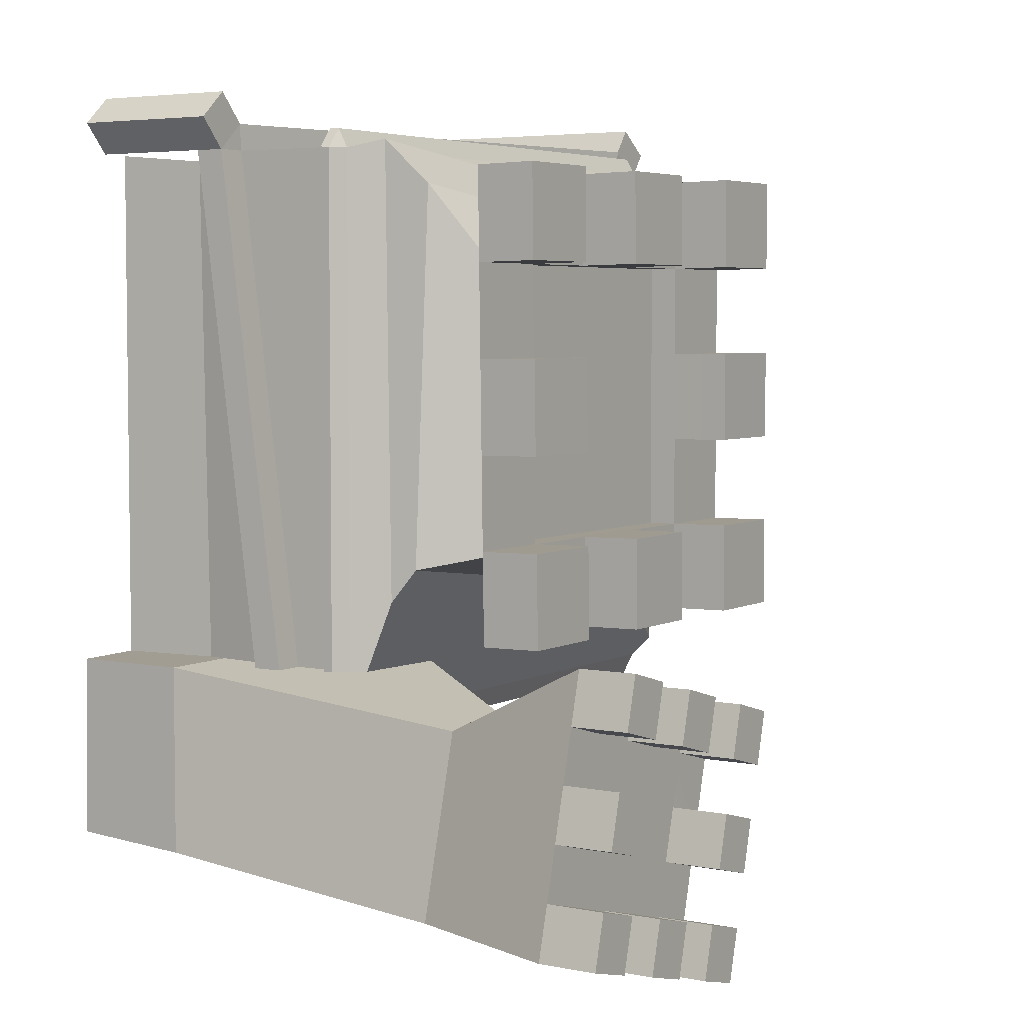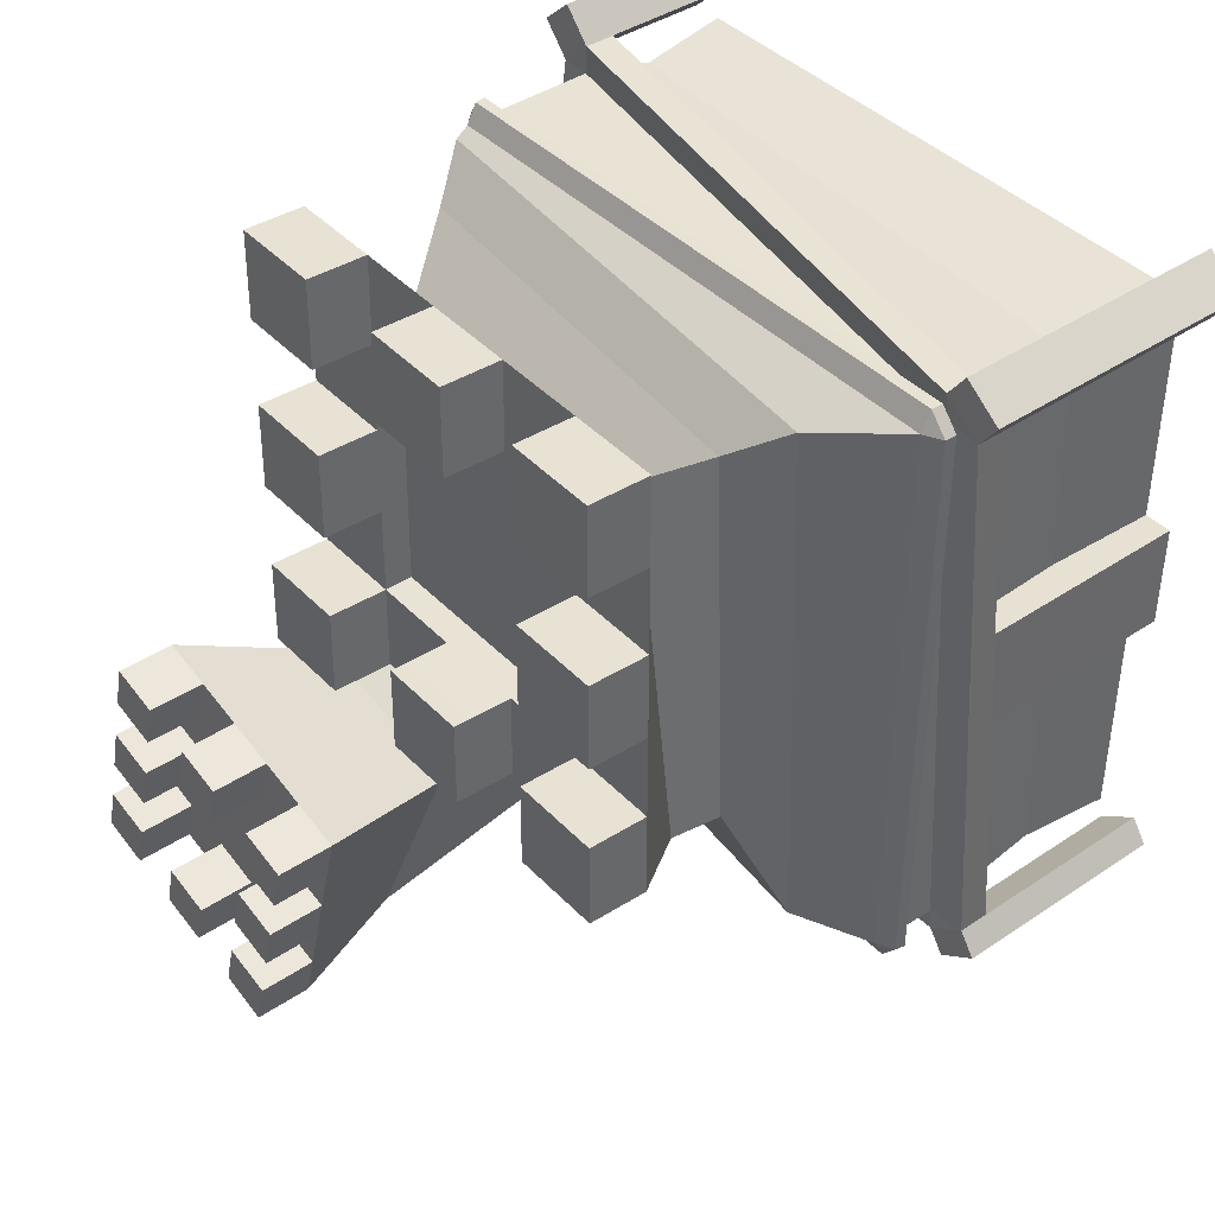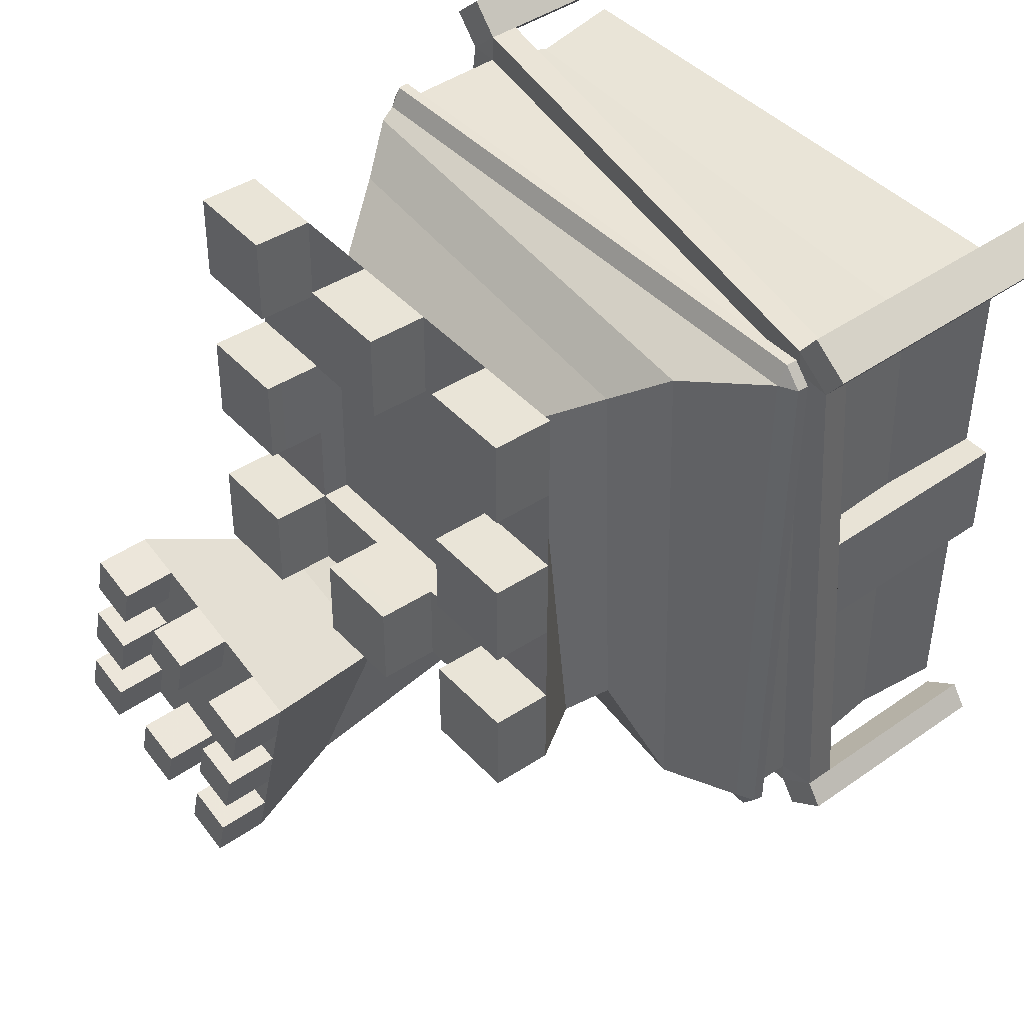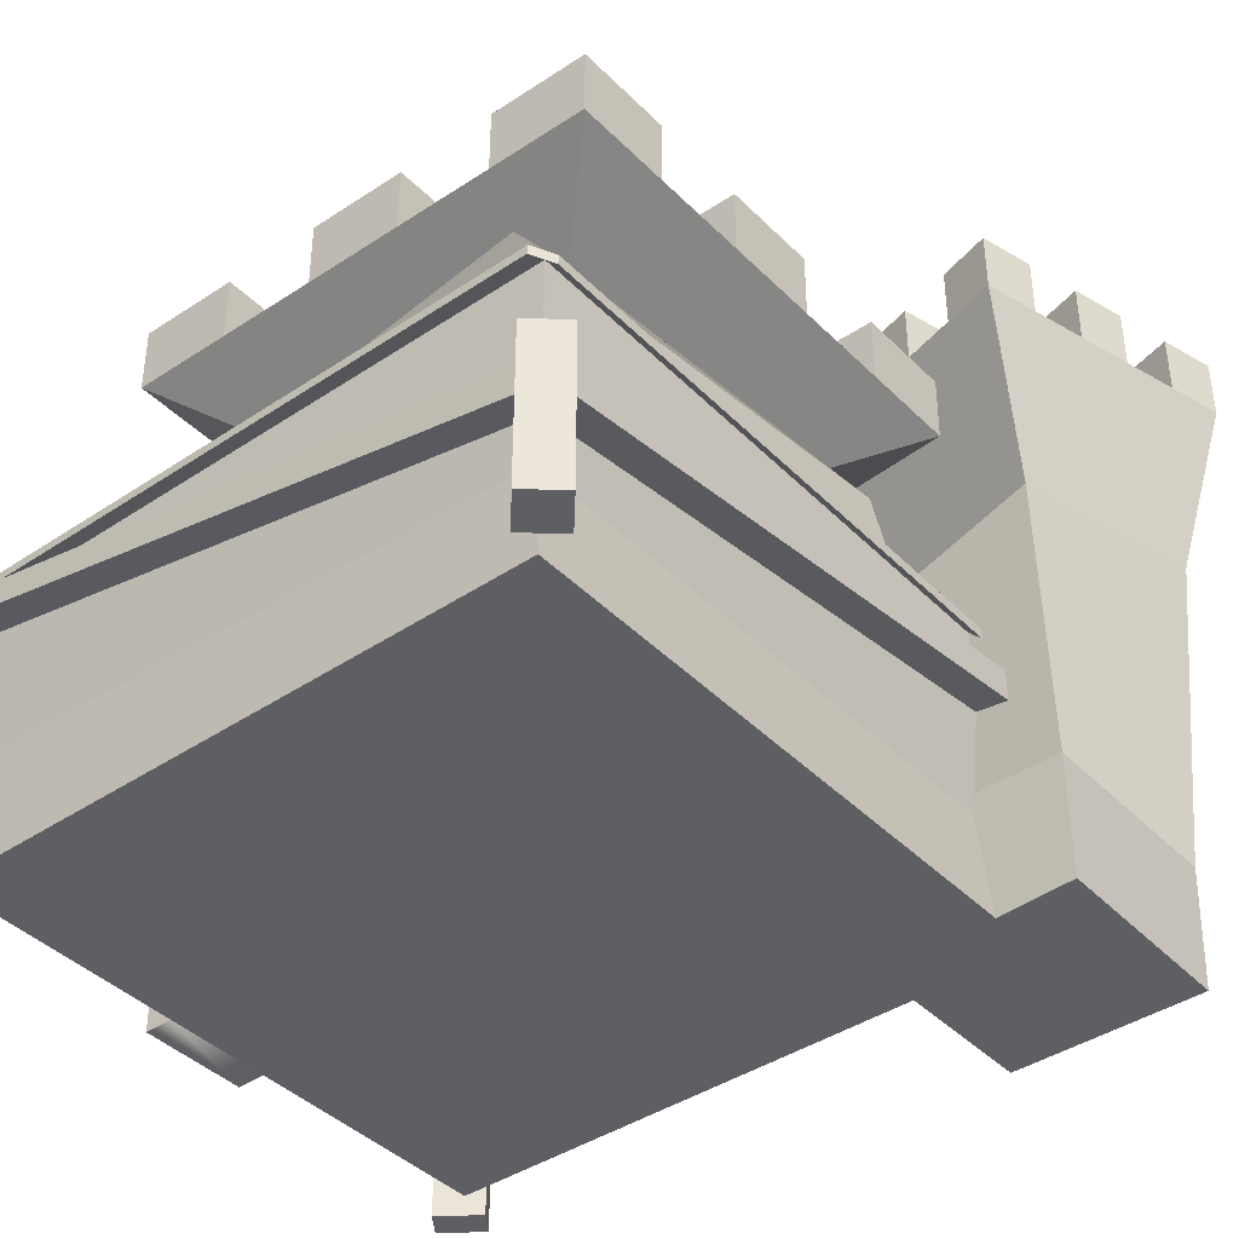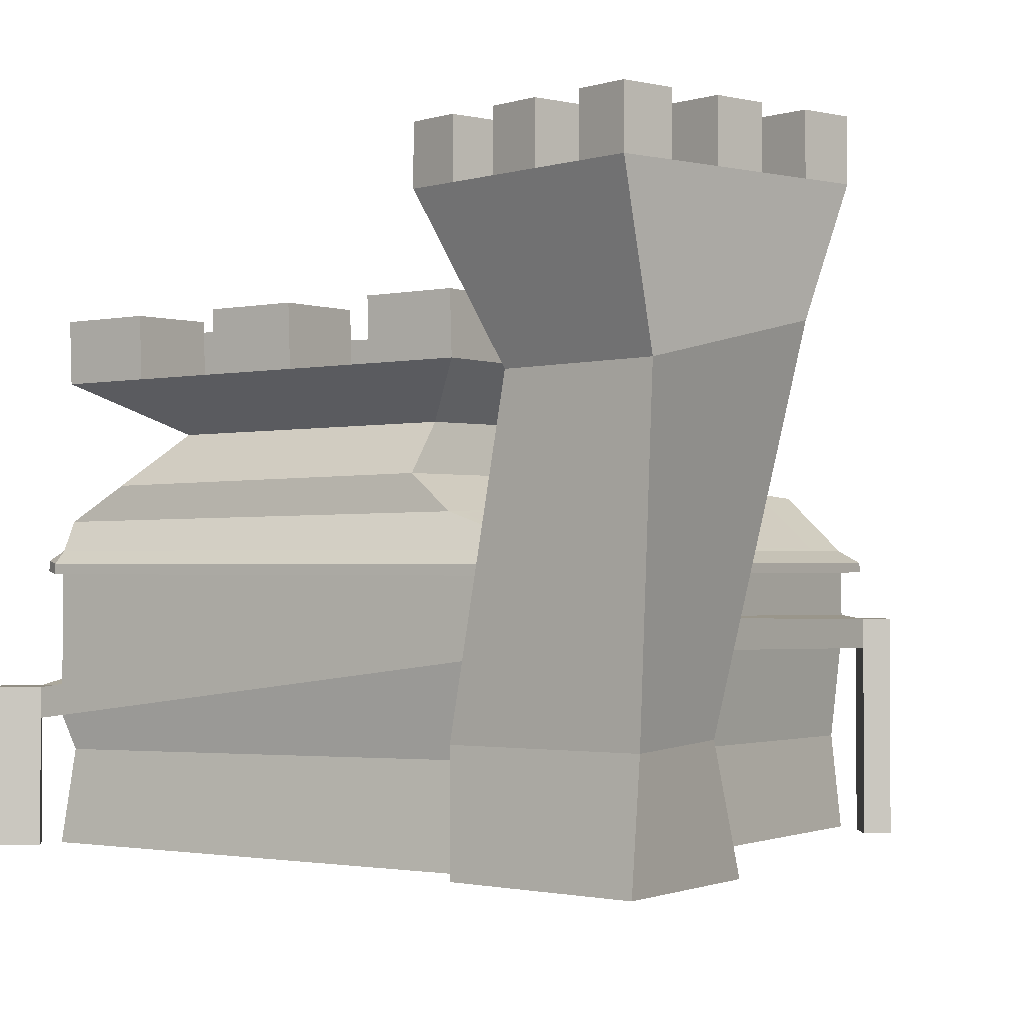
<metadata>
{"format":"obj","ext":"obj","renderer":"f3d","projection":"perspective","resolution":1024,"background":"white","views":[{"elev":4.6,"azim":122.7,"up":"+Z"},{"elev":41.2,"azim":-129.2,"up":"+Z"},{"elev":43.7,"azim":-129.4,"up":"+Z"},{"elev":-40.8,"azim":39.4,"up":"+Y"},{"elev":-1.1,"azim":123.9,"up":"+Y"}]}
</metadata>
<code>
o Plane_Plane
v 2.357 1.558 3.249
v 2.353 2.761 3.243
v -3.214 2.761 3.248
v -3.216 2.606 3.255
v -3.219 2.206 -2.348
v -3.212 2.76 -2.341
v 1.284 2.761 -2.334
v 1.284 2.267 -2.307
v -2.244 3.199 2.847
v -3.197 2.859 3.235
v 2.351 2.859 3.233
v 2.122 3.143 3.319
v -3.156 1.045 0.02292
v -3.156 0.9695 -2.259
v -3.209 0.03623 -2.34
v -3.209 0.03623 0.009703
v 2.357 1.549 3.511
v 2.652 1.549 3.249
v 2.357 1.253 3.511
v 2.357 1.275 3.249
v 2.652 1.253 3.249
v 1.284 1.02 -2.259
v 1.284 0.03623 -2.34
v 2.916 1.549 3.548
v 2.916 0.0359 3.548
v 2.652 0.0359 3.249
v -3.209 2.167 -2.6
v 1.284 2.26 -2.6
v 2.352 2.859 -1.853
v 2.257 2.999 -1.853
v 2.122 3.199 -1.176
v -3.369 2.167 -2.823
v -3.209 1.871 -2.6
v -3.209 -0.02155 -2.6
v -3.369 -0.02155 -2.823
v 1.284 1.964 -2.6
v -3.209 1.898 -2.34
v -3.568 1.871 -2.34
v -3.568 2.63 3.249
v -3.209 2.63 3.511
v 2.357 1.96 -1.853
v 2.652 1.923 -1.853
v -3.209 2.381 3.511
v -3.568 2.167 -2.34
v -3.568 2.381 3.249
v -3.475 2.053 0.009703
v -3.475 2.121 1.01
v -3.39 2.63 3.762
v -3.75 2.63 3.499
v -2.648 3.392 -2.037
v -3.196 2.859 -2.333
v -3.209 2.369 3.249
v -2.095 4.524 3.008
v -1.323 4.024 2.221
v 1.688 3.984 2.221
v 2.495 4.462 3.008
v 1.577 4.474 3.008
v 0.6586 4.487 3.008
v -0.2594 4.499 3.008
v -1.177 4.511 3.008
v -0.2483 5.126 -1.461
v -0.2594 4.524 -1.472
v -0.2594 4.519 -0.5761
v -0.2483 5.121 -0.5652
v 2.495 4.524 -1.472
v 1.688 4.024 -0.7185
v -1.826 4.024 -1.369
v -2.095 4.524 -1.472
v -1.177 4.524 -1.472
v 0.6586 4.524 -1.472
v 1.577 4.524 -1.472
v -2.095 4.524 2.112
v -2.095 4.524 1.216
v -2.095 4.524 0.32
v -2.095 4.524 -0.5761
v 2.495 4.511 -0.5761
v 2.495 4.499 0.32
v 2.495 4.487 1.216
v 2.495 4.474 2.112
v 2.506 5.1 0.3309
v 1.577 4.504 0.32
v 1.588 5.105 0.3309
v -1.177 4.514 2.112
v -1.177 4.516 1.216
v 2.506 5.061 3.019
v 2.506 5.074 2.123
v -1.177 4.519 0.32
v -1.177 4.521 -0.5761
v 0.6697 5.119 -0.5652
v 0.6586 4.516 -0.5761
v 0.6697 5.126 -1.461
v 1.577 4.484 2.112
v 0.6586 4.494 2.112
v -1.166 5.121 0.3309
v -2.084 5.126 0.3309
v -0.2594 4.504 2.112
v 1.577 4.494 1.216
v -3.568 -0.02155 -2.34
v -3.728 -0.02155 -2.562
v -1.166 5.113 3.019
v -1.166 5.116 2.123
v 1.577 4.514 -0.5761
v -3.728 2.167 -2.562
v 1.575 4.211 1.214
v 1.575 4.221 0.3181
v 1.588 5.095 1.227
v 1.575 4.202 2.11
v 1.575 4.231 -0.5781
v -2.084 5.126 3.019
v 1.588 5.126 -1.461
v 1.588 5.116 -0.5652
v -2.084 5.126 -0.5652
v -1.166 5.124 -0.5652
v -1.166 5.126 -1.461
v -2.084 5.126 -1.461
v -2.084 5.126 2.123
v -2.084 5.126 1.227
v -1.166 5.119 1.227
v 1.588 5.074 3.019
v 1.588 5.085 2.123
v -0.2483 5.1 3.019
v 0.6697 5.087 3.019
v 0.6697 5.095 2.123
v -0.2483 5.105 2.123
v 2.506 5.087 1.227
v 2.506 5.113 -0.5652
v 2.506 5.126 -1.461
v 0.6567 4.211 2.11
v -0.2613 4.221 2.11
v -1.179 4.231 2.11
v -1.179 4.236 0.3181
v -1.179 4.234 1.214
v -1.179 4.239 -0.5781
v 0.6567 4.234 -0.5781
v -0.2613 4.236 -0.5781
v -3.568 -0.001513 3.249
v -3.75 -0.001513 3.499
v -3.209 -0.001513 3.511
v -3.39 -0.001513 3.762
v 2.622 1.549 3.81
v 2.622 0.0359 3.81
v 2.357 0.0359 3.511
v -3.209 2.053 0.009703
v -3.475 0.03623 1.01
v -3.475 0.03623 0.009703
v 2.357 0.03623 3.249
v 2.251 0.9346 3.169
v -3.156 1.198 3.169
v -3.209 0.03623 3.249
v 1.284 1.217 -2.276
v 1.284 1.217 -3.388
v 1.284 0.03623 -3.636
v 1.905 3.496 2.897
v 2.2 3.543 -0.8312
v -1.915 3.543 -1.345
v -1.741 3.543 2.478
v -3.209 2.167 1.01
v -3.209 0.03623 1.01
v -3.156 1.1 0.995
v 3.06 0.03623 -3.636
v 3.06 0.06952 -1.853
v 2.357 0.03623 -1.853
v -3.196 2.742 -2.559
v 1.284 2.859 -2.331
v 1.284 2.742 -2.556
v -3.385 2.671 3.248
v -3.213 2.664 3.434
v -3.196 2.762 3.421
v -3.368 2.769 3.235
v -3.368 2.769 -2.333
v -3.384 2.671 -2.341
v 2.475 2.633 3.243
v 2.353 2.664 3.429
v 2.352 2.762 3.42
v 2.473 2.731 3.233
v 2.475 2.633 -1.853
v 2.474 2.731 -1.853
v -3.212 2.644 -2.567
v 2.353 2.761 -1.853
v 1.284 2.001 -2.34
v 3.06 1.217 -3.714
v 3.06 1.217 -1.853
v 1.545 4.769 -4.418
v 3.259 4.374 -3.956
v 2.799 4.374 -2.235
v 1.084 4.374 -2.697
v 1.284 3.087 -1.853
v 2.357 2.224 -1.853
v 2.652 2.219 -1.853
v 2.277 1.217 -1.853
v 1.26 5.919 -4.664
v 0.5911 5.919 -2.162
v 0.7249 5.919 -2.662
v 0.8587 5.919 -3.163
v 0.9925 5.919 -3.663
v 1.126 5.919 -4.164
v 1.625 6.49 -4.03
v 1.625 5.919 -4.03
v 1.759 5.919 -4.53
v 1.759 6.49 -4.53
v 3.753 5.919 -3.993
v 2.257 5.919 -4.396
v 2.756 5.919 -4.261
v 3.254 5.919 -4.127
v 3.084 5.919 -1.49
v 2.585 5.919 -1.625
v 2.087 5.919 -1.759
v 1.588 5.919 -1.893
v 1.09 5.919 -2.028
v 3.619 5.919 -3.492
v 3.485 5.919 -2.992
v 3.351 5.919 -2.491
v 3.217 5.919 -1.991
v 0.9925 6.49 -3.663
v 0.8587 6.49 -3.163
v 2.123 5.919 -3.895
v 2.622 5.919 -3.761
v 3.12 5.919 -3.627
v 1.223 5.919 -2.528
v 1.357 5.919 -3.029
v 1.491 5.919 -3.529
v 1.722 5.919 -2.394
v 2.22 5.919 -2.259
v 2.719 5.919 -2.125
v 2.853 5.919 -2.626
v 2.986 5.919 -3.126
v 3.12 6.49 -3.627
v 3.619 6.49 -3.492
v 2.756 6.49 -4.261
v 2.257 6.49 -4.396
v 3.485 6.49 -2.992
v 2.986 6.49 -3.126
v 2.087 6.49 -1.759
v 2.22 6.49 -2.259
v 1.26 6.49 -4.664
v 1.126 6.49 -4.164
v 2.853 6.49 -2.626
v 3.351 6.49 -2.491
v 3.254 6.49 -4.127
v 3.753 6.49 -3.993
v 2.123 6.49 -3.895
v 2.622 6.49 -3.761
v 0.7249 6.49 -2.662
v 0.5911 6.49 -2.162
v 1.09 6.49 -2.028
v 1.223 6.49 -2.528
v 1.357 6.49 -3.029
v 1.491 6.49 -3.529
v 1.722 6.49 -2.394
v 1.588 6.49 -1.893
v 2.719 6.49 -2.125
v 2.585 6.49 -1.625
v 3.084 6.49 -1.49
v 3.217 6.49 -1.991
v 1.284 2.644 -2.56
v 2.251 1.024 -1.853
f 1 2 3
f 3 4 1
f 5 6 7
f 7 8 5
f 9 10 11
f 11 12 9
f 13 14 15
f 15 16 13
f 17 18 1
f 19 20 21
f 15 14 22
f 22 23 15
f 21 18 24
f 21 24 25
f 25 26 21
f 27 5 8
f 8 28 27
f 12 11 29
f 12 29 30
f 30 31 12
f 32 27 33
f 32 33 34
f 34 35 32
f 33 27 28
f 28 36 33
f 37 38 33
f 4 3 6
f 6 5 4
f 4 39 40
f 21 20 41
f 41 42 21
f 19 17 40
f 40 43 19
f 5 27 44
f 17 1 4
f 4 40 17
f 45 39 44
f 45 44 38
f 45 38 46
f 46 47 45
f 39 4 5
f 5 44 39
f 48 40 39
f 39 49 48
f 50 51 10
f 10 9 50
f 45 52 43
f 52 20 19
f 19 43 52
f 53 54 55
f 55 56 57
f 55 57 58
f 55 58 59
f 55 59 60
f 55 60 53
f 61 62 63
f 63 64 61
f 65 66 67
f 67 68 69
f 67 69 62
f 67 62 70
f 67 70 71
f 67 71 65
f 68 67 54
f 68 54 53
f 53 72 73
f 73 74 75
f 73 75 68
f 53 73 68
f 56 55 66
f 66 65 76
f 66 76 77
f 66 77 78
f 66 78 79
f 66 79 56
f 80 77 81
f 81 82 80
f 72 83 84
f 84 73 72
f 85 56 79
f 79 86 85
f 74 87 88
f 88 75 74
f 89 90 70
f 70 91 89
f 58 57 92
f 92 93 58
f 94 87 74
f 74 95 94
f 60 59 96
f 96 83 60
f 92 79 78
f 78 97 92
f 35 34 98
f 98 99 35
f 100 60 83
f 83 101 100
f 34 33 38
f 38 98 34
f 81 77 76
f 76 102 81
f 103 44 27
f 27 32 103
f 104 97 81
f 81 105 104
f 82 81 97
f 97 106 82
f 107 92 97
f 97 104 107
f 105 81 102
f 102 108 105
f 109 53 60
f 60 100 109
f 90 102 71
f 71 70 90
f 110 71 102
f 102 111 110
f 88 63 62
f 62 69 88
f 112 113 114
f 114 115 112
f 109 100 101
f 101 116 109
f 117 118 94
f 94 95 117
f 119 85 86
f 86 120 119
f 121 122 123
f 123 124 121
f 106 125 80
f 80 82 106
f 111 126 127
f 127 110 111
f 64 89 91
f 91 61 64
f 121 59 58
f 58 122 121
f 113 88 69
f 69 114 113
f 125 78 77
f 77 80 125
f 101 83 72
f 72 116 101
f 86 79 92
f 92 120 86
f 127 65 71
f 71 110 127
f 112 75 88
f 88 113 112
f 111 102 76
f 76 126 111
f 126 76 65
f 65 127 126
f 123 93 96
f 96 124 123
f 128 93 92
f 92 107 128
f 129 96 93
f 93 128 129
f 130 83 96
f 96 129 130
f 91 70 62
f 62 61 91
f 114 69 68
f 68 115 114
f 118 84 87
f 87 94 118
f 131 87 84
f 84 132 131
f 132 84 83
f 83 130 132
f 133 88 87
f 87 131 133
f 64 63 90
f 90 89 64
f 134 90 63
f 63 135 134
f 135 63 88
f 88 133 135
f 108 102 90
f 90 134 108
f 116 72 53
f 53 109 116
f 117 73 84
f 84 118 117
f 115 68 75
f 75 112 115
f 119 57 56
f 56 85 119
f 106 97 78
f 78 125 106
f 120 92 57
f 57 119 120
f 95 74 73
f 73 117 95
f 122 58 93
f 93 123 122
f 124 96 59
f 59 121 124
f 39 45 136
f 39 136 137
f 137 49 39
f 138 43 40
f 138 40 48
f 48 139 138
f 137 136 138
f 138 139 137
f 48 49 137
f 137 139 48
f 136 45 43
f 43 138 136
f 24 18 17
f 17 140 24
f 25 24 140
f 140 141 25
f 141 142 26
f 26 25 141
f 142 19 21
f 21 26 142
f 17 19 142
f 17 142 141
f 141 140 17
f 98 38 44
f 98 44 103
f 103 99 98
f 35 99 103
f 103 32 35
f 13 143 37
f 37 14 13
f 144 47 46
f 46 145 144
f 46 143 13
f 46 13 16
f 16 145 46
f 146 147 148
f 148 149 146
f 150 151 152
f 150 152 23
f 23 22 150
f 55 153 154
f 154 66 55
f 67 155 156
f 156 54 67
f 66 154 155
f 155 67 66
f 54 156 153
f 153 55 54
f 156 9 12
f 12 153 156
f 154 31 50
f 50 155 154
f 155 50 9
f 9 156 155
f 153 12 31
f 31 154 153
f 45 47 157
f 157 52 45
f 46 38 37
f 37 143 46
f 144 158 159
f 144 159 157
f 157 47 144
f 145 16 158
f 158 144 145
f 160 161 162
f 160 162 23
f 23 152 160
f 15 23 162
f 15 162 146
f 15 146 149
f 149 158 16
f 149 16 15
f 163 51 164
f 164 165 163
f 166 167 168
f 168 169 166
f 169 168 10
f 170 171 166
f 166 169 170
f 169 10 51
f 51 170 169
f 171 6 3
f 3 166 171
f 2 172 173
f 168 167 173
f 173 174 168
f 167 166 3
f 167 3 2
f 2 173 167
f 174 11 10
f 10 168 174
f 175 172 176
f 176 177 175
f 170 163 178
f 178 171 170
f 172 2 179
f 179 176 172
f 178 6 171
f 174 175 11
f 170 51 163
f 174 173 172
f 172 175 174
f 147 20 52
f 52 148 147
f 14 37 180
f 14 180 150
f 150 22 14
f 159 158 149
f 149 148 159
f 52 157 159
f 159 148 52
f 129 128 107
f 129 107 104
f 129 104 105
f 129 105 108
f 129 108 134
f 129 134 135
f 129 135 133
f 129 133 131
f 129 131 132
f 132 130 129
f 181 160 152
f 152 151 181
f 182 161 160
f 160 181 182
f 181 151 183
f 183 184 181
f 185 182 181
f 181 184 185
f 185 186 187
f 185 187 30
f 185 30 29
f 185 29 177
f 185 177 176
f 176 179 188
f 176 188 189
f 42 41 190
f 42 190 182
f 42 182 185
f 185 176 189
f 185 189 42
f 191 183 186
f 186 192 193
f 186 193 194
f 186 194 195
f 186 195 196
f 186 196 191
f 197 198 199
f 199 200 197
f 201 184 183
f 183 191 199
f 183 199 202
f 183 202 203
f 183 203 204
f 183 204 201
f 192 186 185
f 185 205 206
f 185 206 207
f 185 207 208
f 185 208 209
f 185 209 192
f 205 185 184
f 184 201 210
f 184 210 211
f 184 211 212
f 184 212 213
f 184 213 205
f 214 195 194
f 194 215 214
f 199 198 216
f 216 202 199
f 203 217 218
f 218 204 203
f 194 193 219
f 219 220 194
f 196 195 221
f 221 198 196
f 219 209 208
f 208 222 219
f 223 207 206
f 206 224 223
f 221 220 219
f 221 219 222
f 221 222 223
f 221 223 224
f 221 224 225
f 221 225 226
f 221 226 218
f 221 218 217
f 221 217 216
f 216 198 221
f 225 224 213
f 213 212 225
f 218 226 211
f 211 210 218
f 227 218 210
f 210 228 227
f 229 203 202
f 202 230 229
f 231 211 226
f 226 232 231
f 233 207 223
f 223 234 233
f 235 191 196
f 196 236 235
f 237 225 212
f 212 238 237
f 239 227 228
f 228 240 239
f 235 236 197
f 197 200 235
f 230 241 242
f 242 229 230
f 243 244 245
f 245 246 243
f 214 215 247
f 247 248 214
f 249 250 233
f 233 234 249
f 251 252 253
f 253 254 251
f 232 237 238
f 238 231 232
f 245 209 219
f 219 246 245
f 234 223 222
f 222 249 234
f 244 192 209
f 209 245 244
f 239 204 218
f 218 227 239
f 251 224 206
f 206 252 251
f 243 193 192
f 192 244 243
f 247 220 221
f 221 248 247
f 250 208 207
f 207 233 250
f 252 206 205
f 205 253 252
f 241 216 217
f 217 242 241
f 232 226 225
f 225 237 232
f 228 210 201
f 201 240 228
f 230 202 216
f 216 241 230
f 253 205 213
f 213 254 253
f 200 199 191
f 191 235 200
f 249 222 208
f 208 250 249
f 246 219 193
f 193 243 246
f 238 212 211
f 211 231 238
f 215 194 220
f 220 247 215
f 248 221 195
f 195 214 248
f 254 213 224
f 224 251 254
f 240 201 204
f 204 239 240
f 236 196 198
f 198 197 236
f 242 217 203
f 203 229 242
f 163 165 255
f 255 178 163
f 146 162 256
f 256 147 146
f 1 188 179
f 179 2 1
f 21 42 189
f 189 18 21
f 147 256 190
f 147 190 41
f 41 20 147
f 31 30 187
f 187 164 51
f 187 51 50
f 187 50 31
f 175 177 29
f 29 11 175
f 151 150 180
f 151 180 36
f 151 36 28
f 28 8 7
f 28 7 255
f 28 255 165
f 164 187 186
f 164 186 183
f 183 151 28
f 183 28 165
f 165 164 183
f 178 255 7
f 7 6 178
f 18 189 188
f 188 1 18
f 33 36 180
f 180 37 33
f 182 190 256
f 182 256 162
f 162 161 182

</code>
